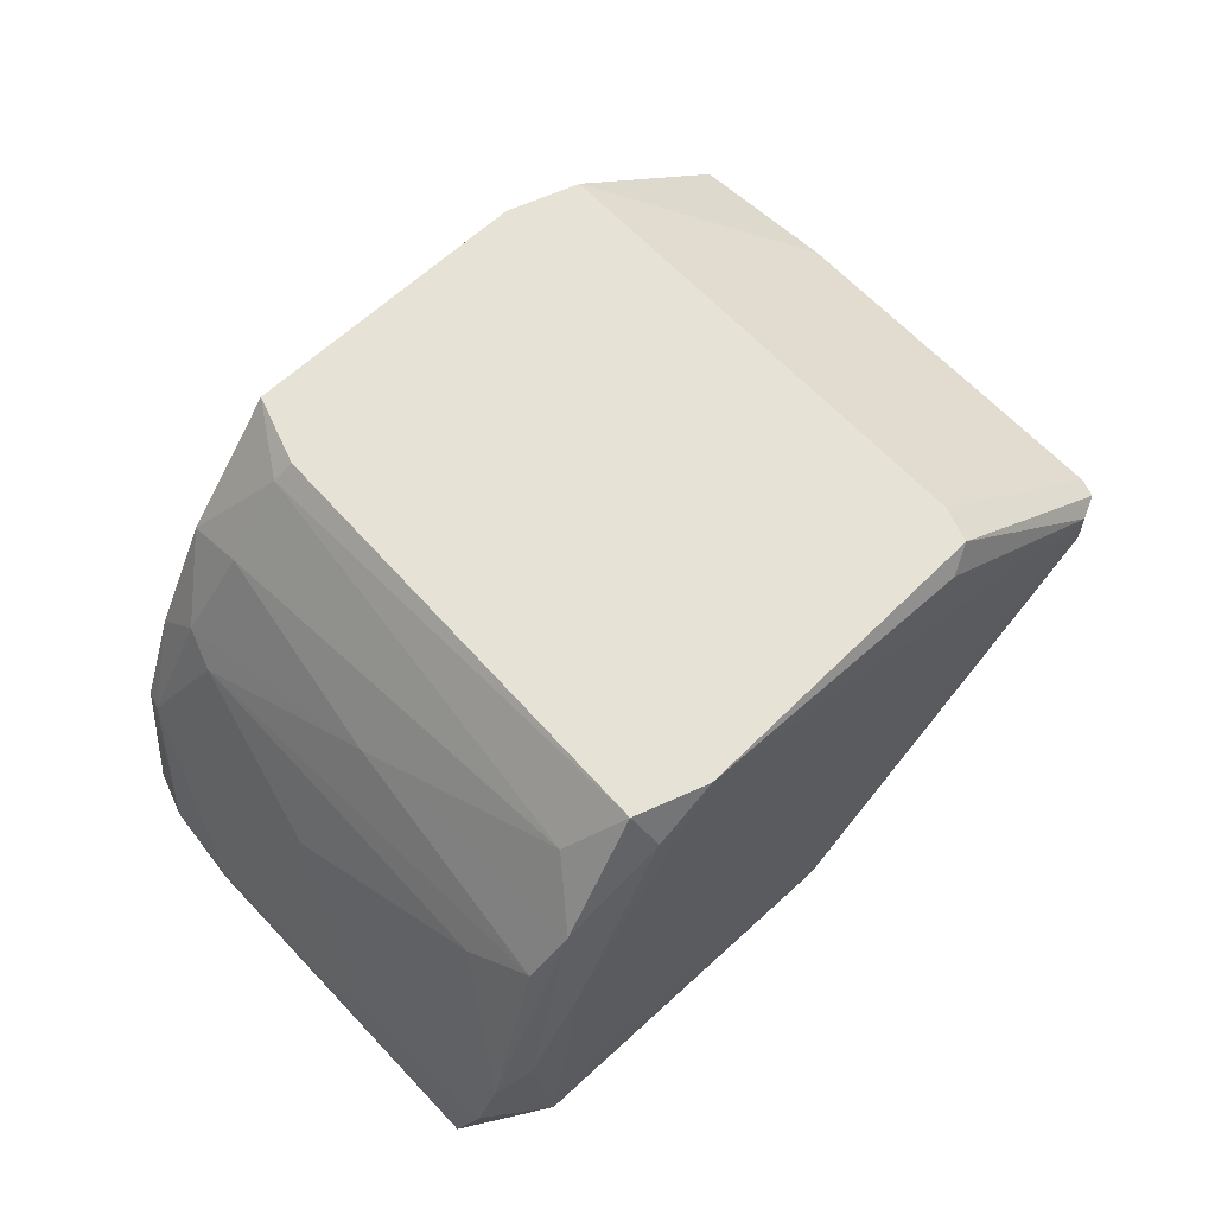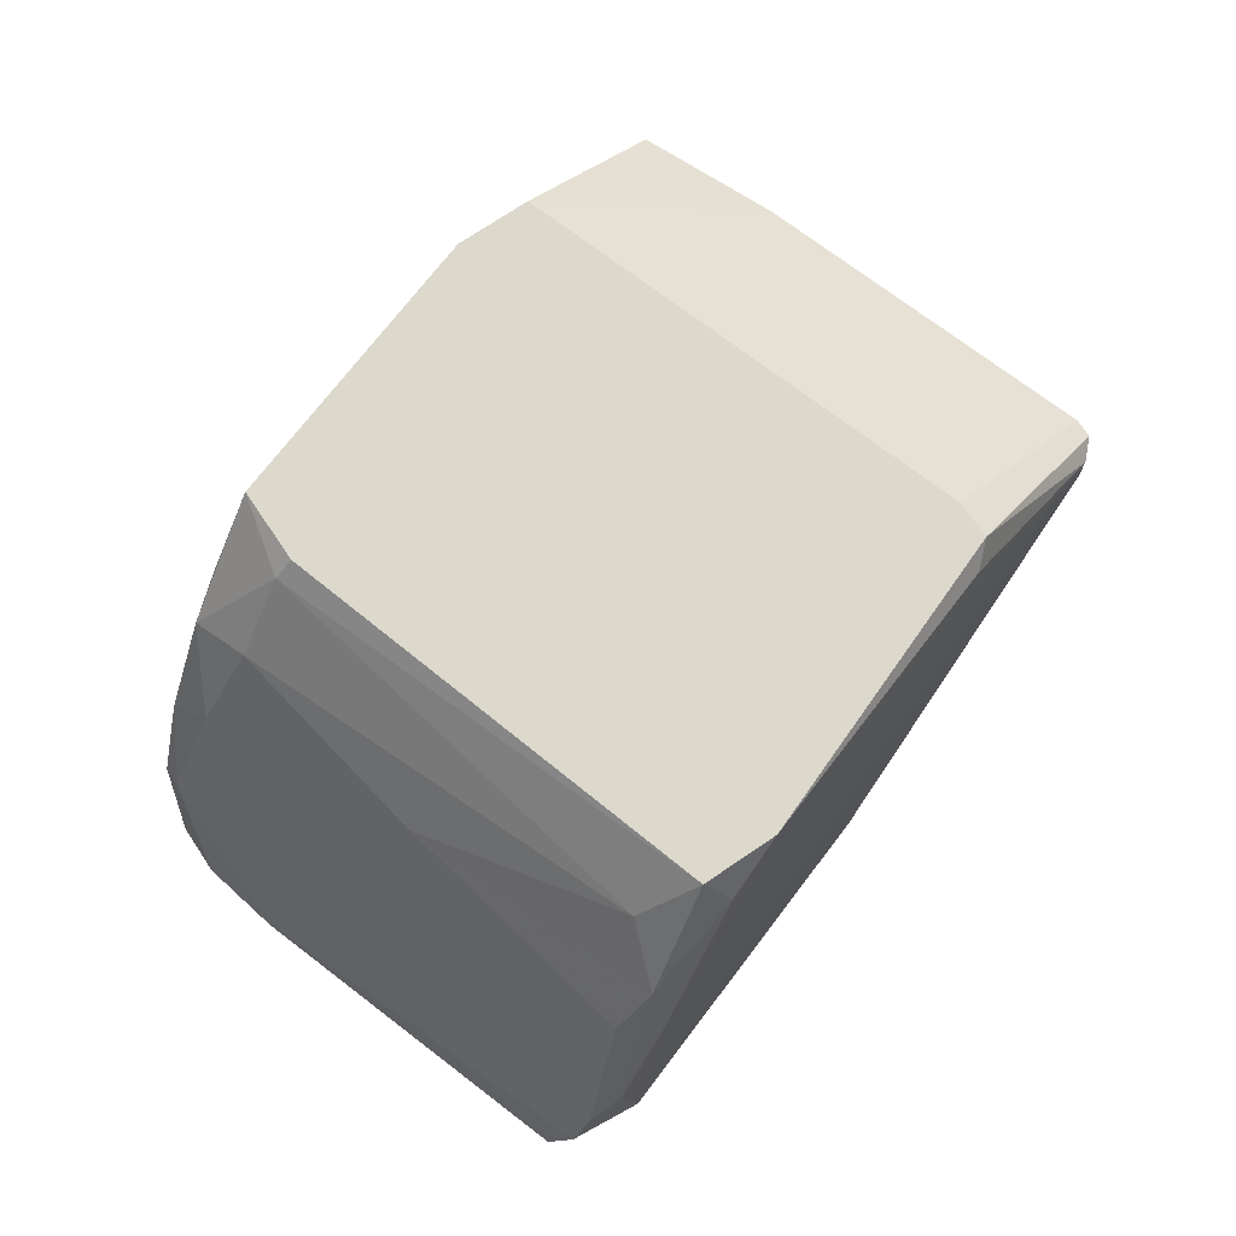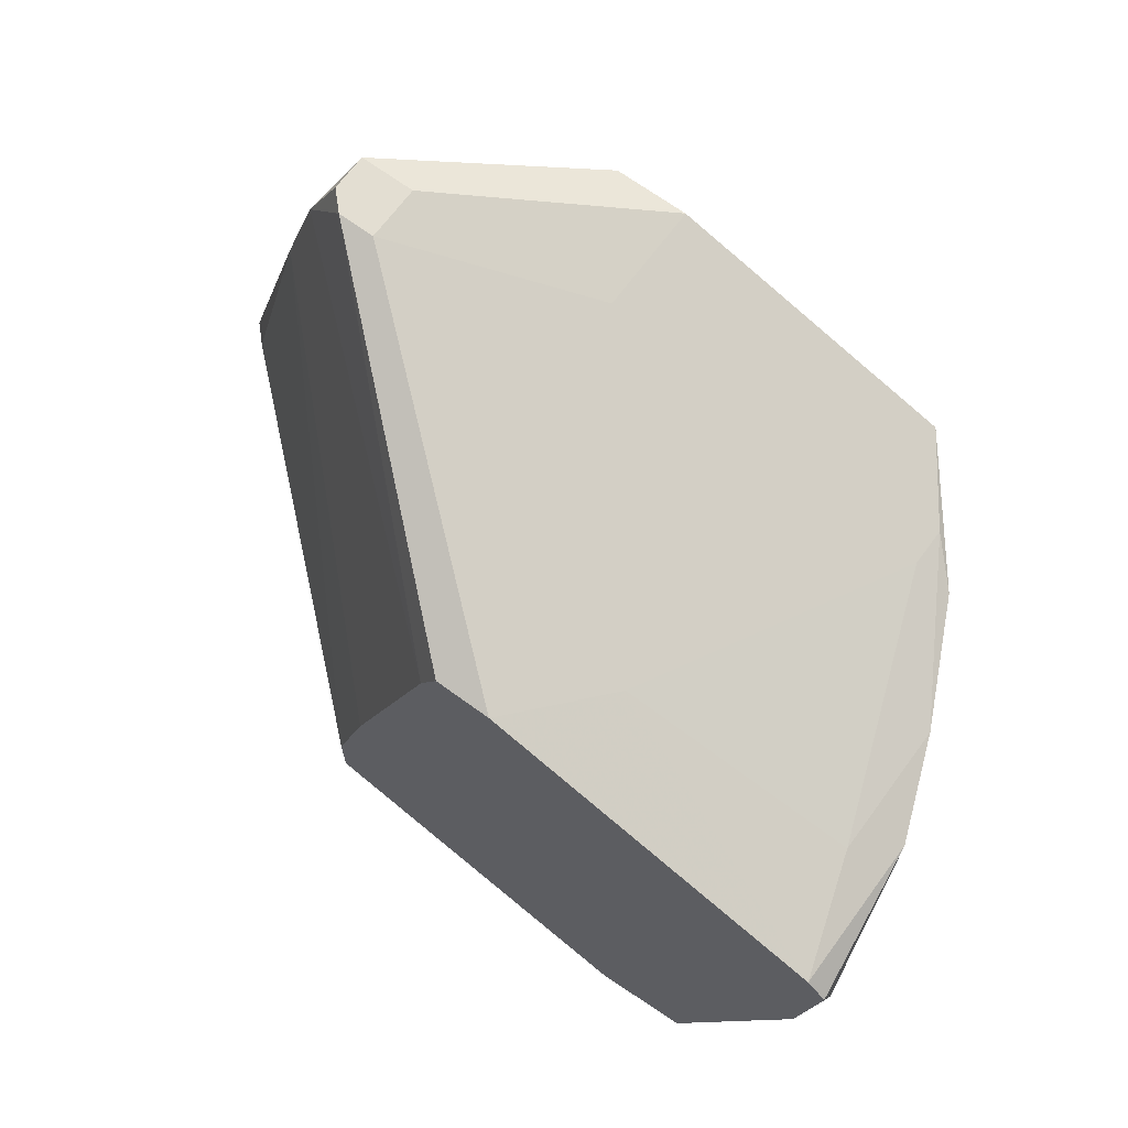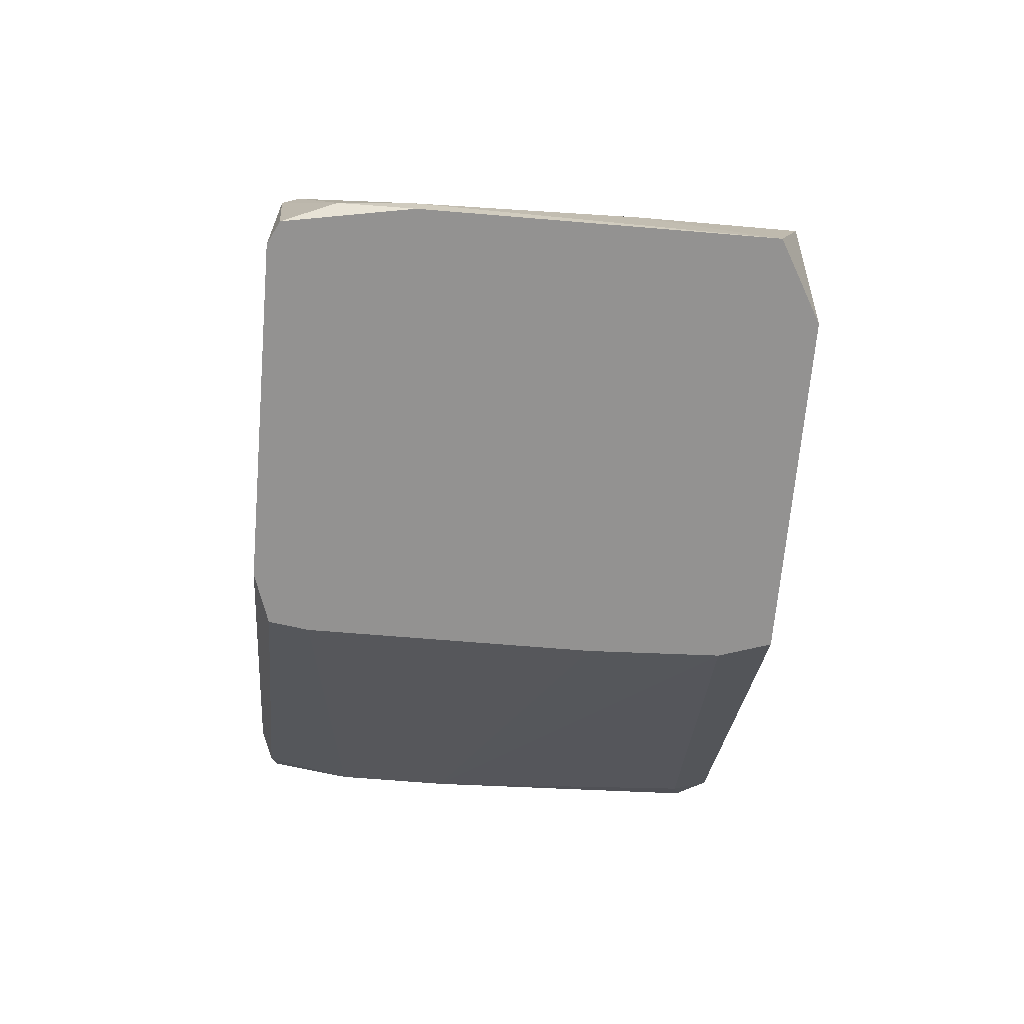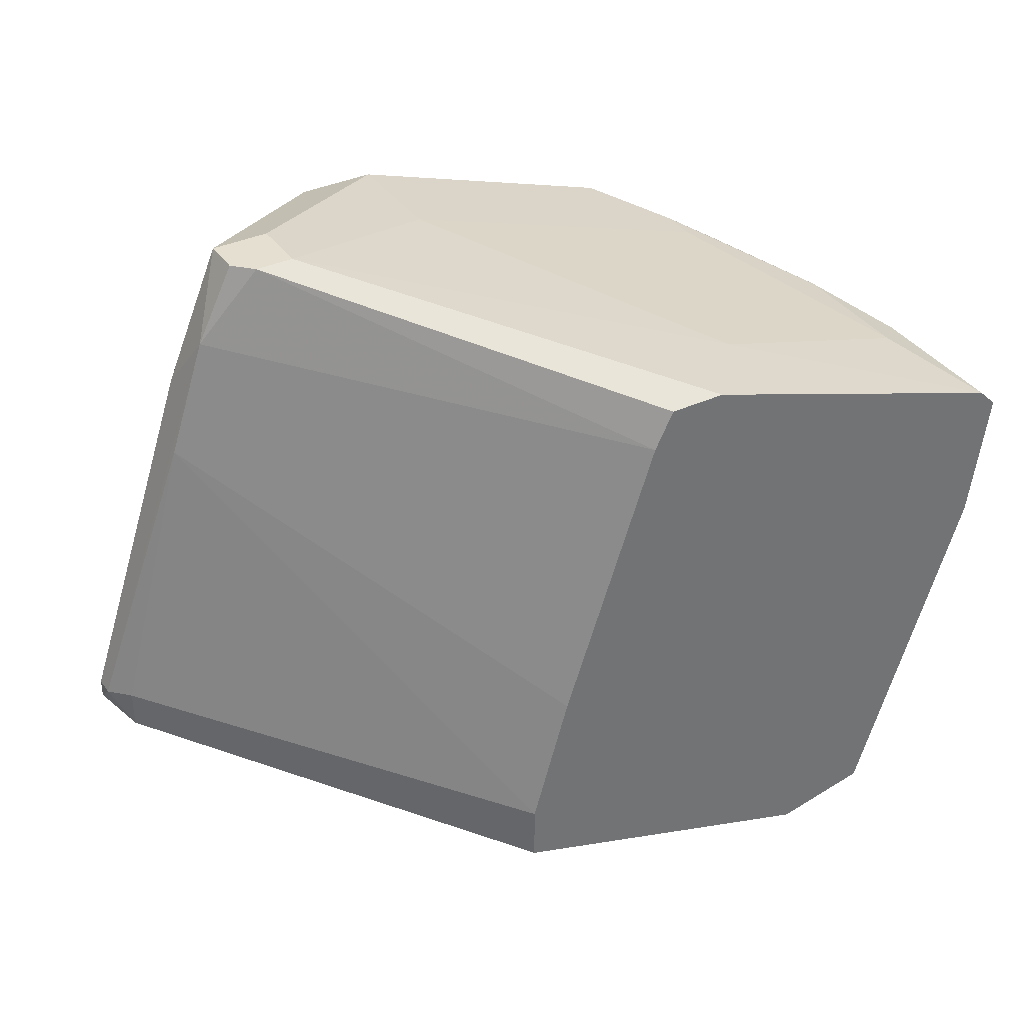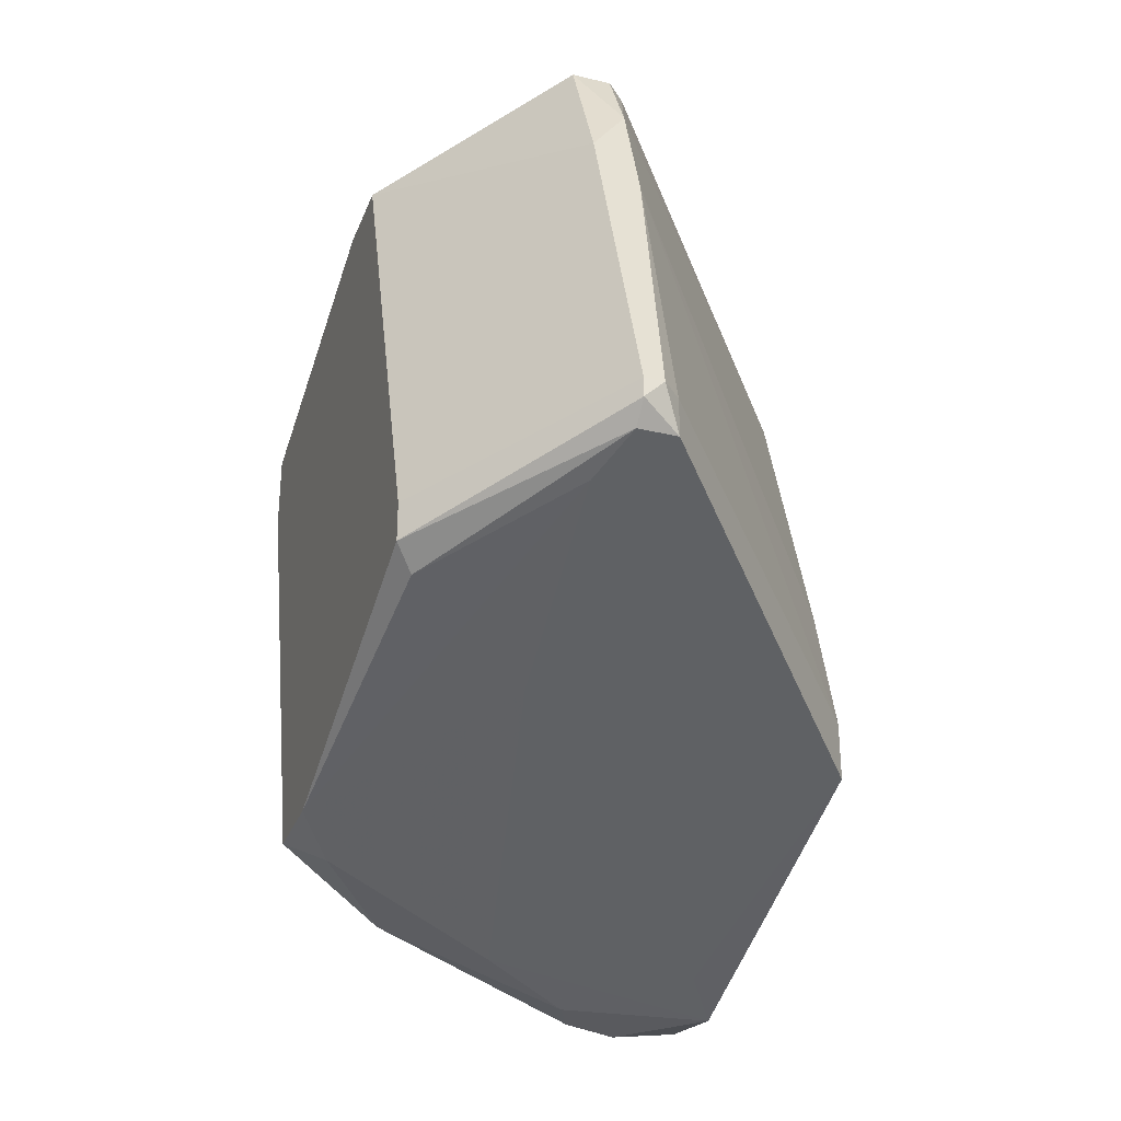
<metadata>
{"format":"obj","ext":"obj","renderer":"f3d","projection":"perspective","resolution":1024,"background":"white","views":[{"elev":63.5,"azim":-24.6,"up":"+Z"},{"elev":72.7,"azim":-34.2,"up":"+Z"},{"elev":67.7,"azim":-143.7,"up":"+Y"},{"elev":-66.4,"azim":-76.4,"up":"+Z"},{"elev":36.6,"azim":149.2,"up":"+Y"},{"elev":-31.3,"azim":71.0,"up":"+Y"}]}
</metadata>
<code>
v 0.006656 0.02138 0.05255
v 0.006656 0.02138 0.0594
v 0.01122 0.02138 0.0594
v 0.01122 -0.01284 0.03087
v 0.01122 -0.009421 0.03087
v -0.01957 0.01225 0.03772
v -0.01957 0.01225 0.04571
v 0.00894 -0.001434 0.03087
v 0.002105 0.01795 0.03087
v 0.002105 -0.01512 0.0594
v -0.002462 -0.01512 0.0594
v 0.003247 0.01567 0.03087
v 0.03062 -0.005998 0.05026
v 0.03062 -0.005998 0.04799
v 0.03062 -0.003716 0.04799
v -0.00132 0.01795 0.03087
v -0.00132 -0.01627 0.05711
v 0.02604 0.01339 0.04799
v -0.009307 -0.01741 0.04913
v -0.009307 -0.01969 0.03087
v 0.02719 -0.007139 0.05141
v 0.03175 -0.003716 0.05026
v 0.03175 -0.003716 0.04913
v 0.03175 -0.004857 0.05026
v 0.0192 -0.009421 0.05825
v 0.02377 0.02023 0.04799
v -0.01158 -0.01398 0.04684
v -0.01158 0.01111 0.05825
v -0.01615 0.01339 0.05255
v -0.007023 -0.01741 0.05255
v -0.007023 -0.01855 0.04571
v 0.02035 -0.005998 0.0594
v 0.02035 0.0248 0.04684
v 0.02035 -0.00828 0.0594
v 0.02491 0.01681 0.05026
v -0.01044 -0.01969 0.04001
v -0.01044 0.01567 0.0594
v -0.01044 0.01111 0.0594
v -0.01501 0.009964 0.05369
v -0.01501 -0.01855 0.03087
v -0.005881 -0.01855 0.03316
v -0.005881 0.01681 0.03658
v -0.005881 -0.01398 0.05597
v 0.02149 0.0248 0.05026
v 0.02149 0.0248 0.04799
v -0.023 0.006541 0.03202
v -0.023 0.009964 0.03087
v 0.0135 -0.0117 0.05026
v -0.01843 0.009964 0.04799
v -0.01843 0.007682 0.04684
v 0.01806 0.0248 0.04684
v 0.01806 0.0248 0.05026
v -0.01387 0.01453 0.05255
v -0.01387 0.01453 0.05483
v -0.01387 -0.01969 0.03544
v -0.01729 -0.002575 0.04229
v -0.01729 -0.01056 0.0343
v -0.02185 0.009964 0.04001
v -0.02185 0.00199 0.03087
v -0.02185 0.00199 0.03202
v -0.02185 0.01111 0.03087
v -0.02185 0.01111 0.04001
v -0.01273 -0.002575 0.05141
v -0.01273 -0.01969 0.03886
f 54 1 53
f 16 4 47
f 38 10 2
f 2 10 32
f 47 4 20
f 4 16 12
f 44 2 3
f 2 32 3
f 38 2 37
f 47 20 59
f 10 38 11
f 4 12 5
f 14 4 5
f 44 45 51
f 20 55 40
f 59 20 40
f 44 3 35
f 5 18 15
f 14 5 15
f 55 20 36
f 2 51 1
f 12 16 9
f 16 51 9
f 25 10 21
f 50 58 56
f 27 50 56
f 59 40 60
f 16 47 61
f 7 6 61
f 5 12 8
f 18 5 8
f 50 27 19
f 45 44 26
f 44 35 26
f 8 12 26
f 18 8 26
f 32 24 22
f 3 32 22
f 35 3 22
f 24 32 34
f 32 10 34
f 10 25 34
f 30 11 43
f 51 16 42
f 1 51 42
f 16 61 42
f 61 6 42
f 37 2 54
f 6 7 54
f 2 1 54
f 19 30 63
f 50 19 63
f 30 43 63
f 43 39 63
f 51 45 33
f 12 9 33
f 9 51 33
f 45 26 33
f 26 12 33
f 30 36 31
f 36 20 31
f 55 36 64
f 36 30 64
f 56 55 64
f 27 56 64
f 30 19 64
f 19 27 64
f 37 54 29
f 54 7 29
f 47 59 46
f 59 60 46
f 60 58 46
f 38 37 28
f 11 38 28
f 43 11 28
f 39 43 28
f 37 29 28
f 29 39 28
f 20 4 41
f 4 21 41
f 31 20 41
f 40 55 57
f 55 56 57
f 56 58 57
f 60 40 57
f 58 60 57
f 2 44 52
f 44 51 52
f 51 2 52
f 10 11 17
f 11 30 17
f 31 10 17
f 30 31 17
f 14 24 13
f 4 14 13
f 21 4 13
f 25 21 13
f 24 34 13
f 34 25 13
f 58 7 62
f 61 47 62
f 7 61 62
f 47 46 62
f 46 58 62
f 21 10 48
f 10 31 48
f 41 21 48
f 31 41 48
f 24 14 23
f 15 18 23
f 14 15 23
f 26 35 23
f 18 26 23
f 22 24 23
f 35 22 23
f 7 58 49
f 58 50 49
f 50 63 49
f 63 39 49
f 29 7 49
f 39 29 49
f 1 42 53
f 42 6 53
f 6 54 53

</code>
